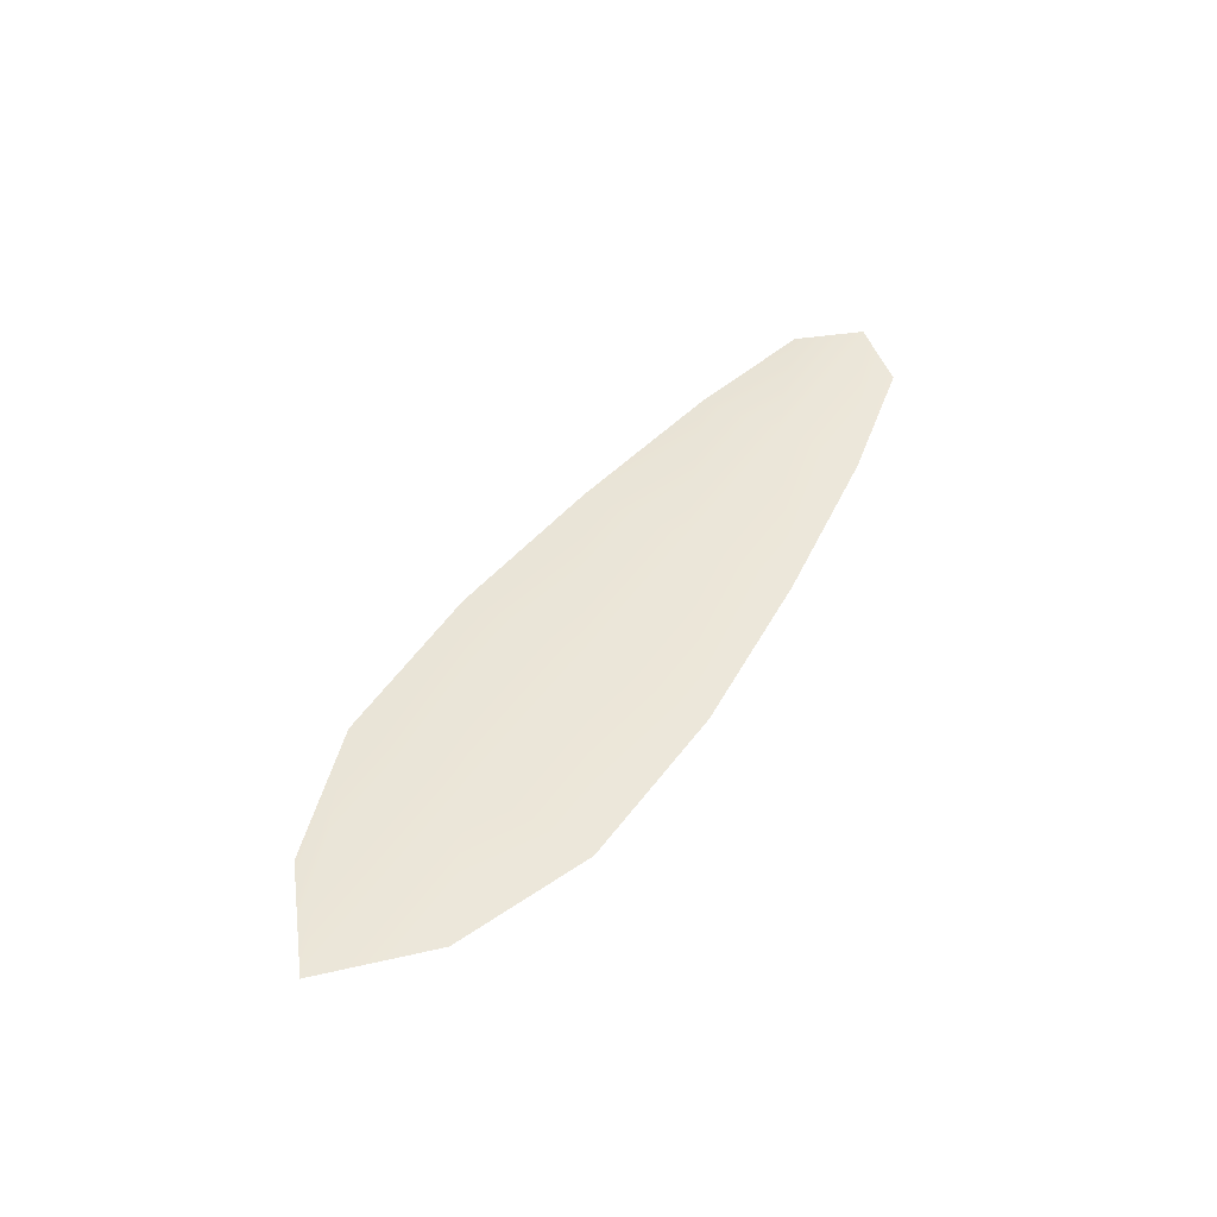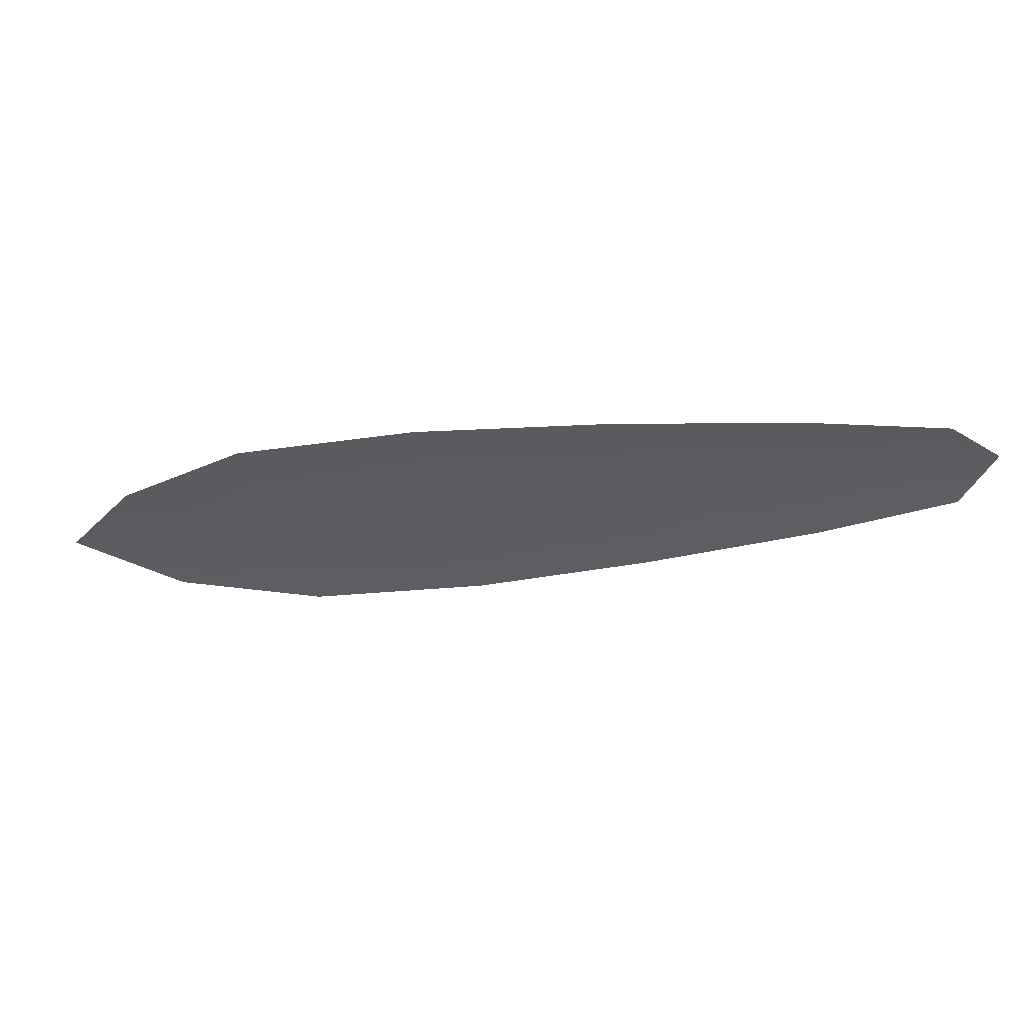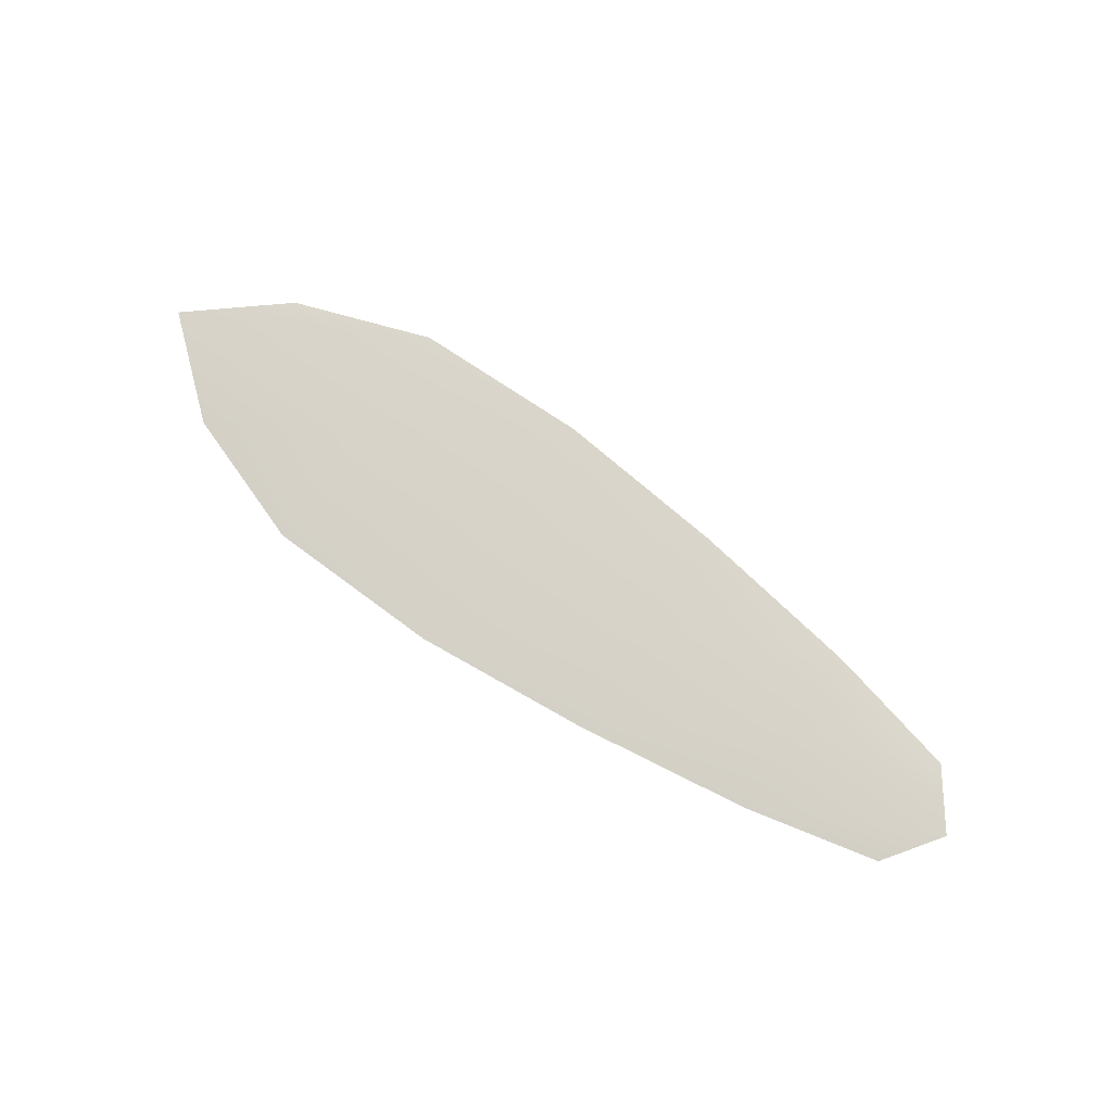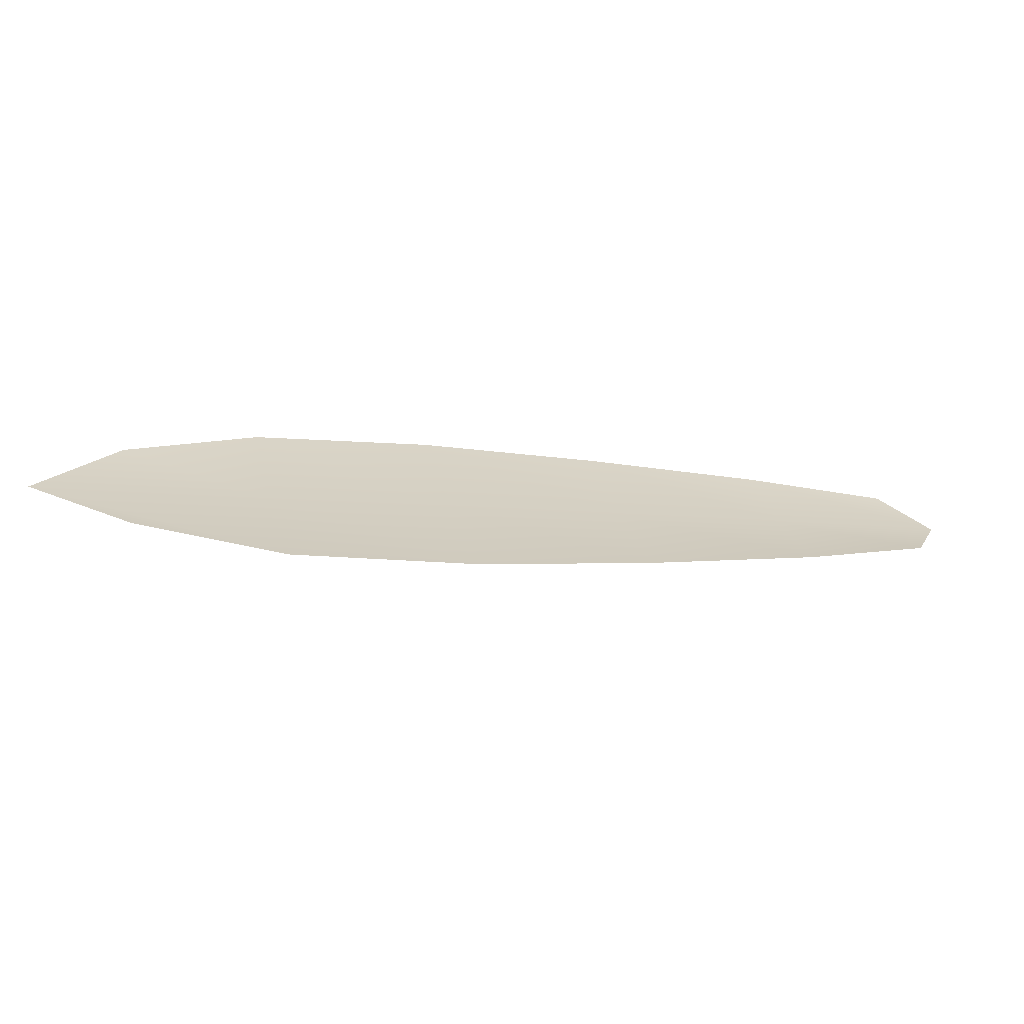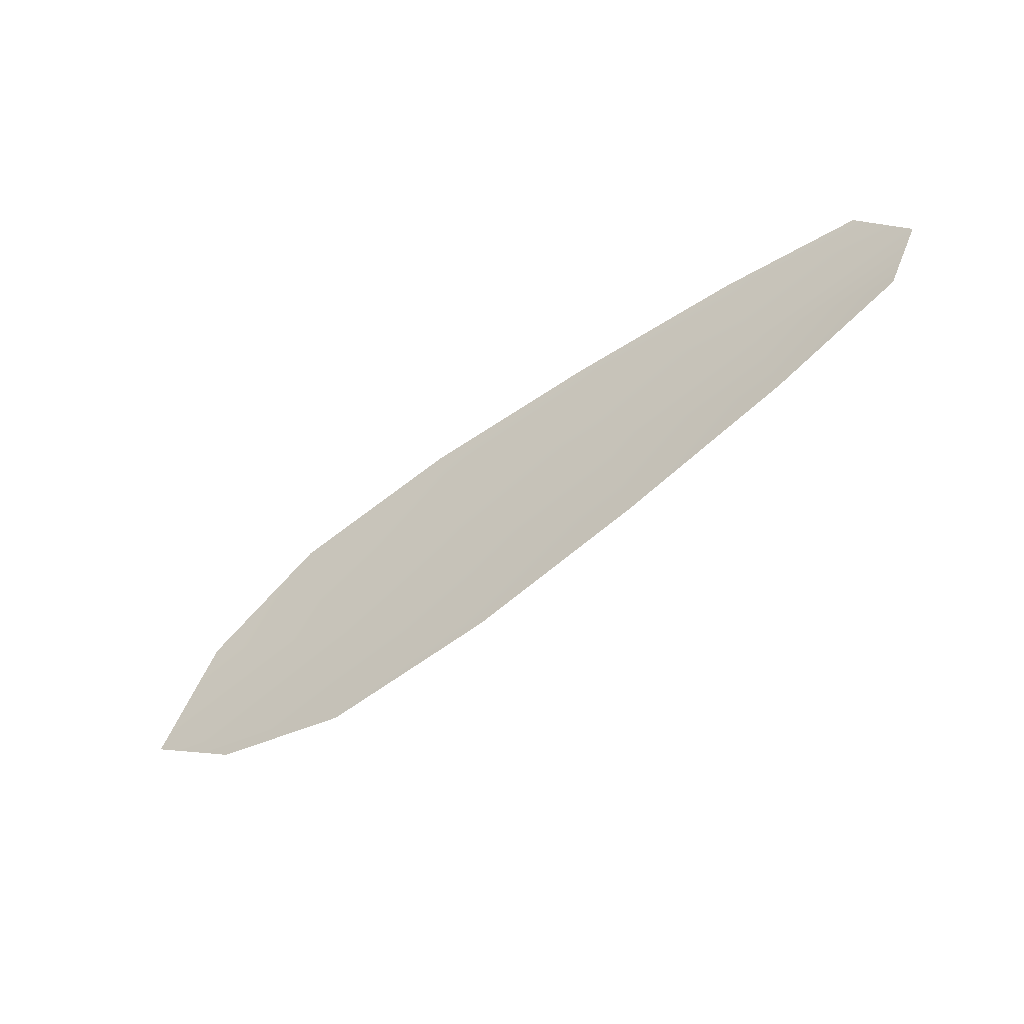
<metadata>
{"format":"obj","ext":"obj","renderer":"f3d","projection":"perspective","resolution":1024,"background":"white","views":[{"elev":48.1,"azim":109.4,"up":"+Z"},{"elev":55.4,"azim":-177.4,"up":"+Y"},{"elev":77.6,"azim":-158.7,"up":"+Z"},{"elev":-64.0,"azim":169.8,"up":"+Y"},{"elev":-43.4,"azim":-145.6,"up":"+Y"}]}
</metadata>
<code>
o feather_flight_secondary_016.001
v -0.2054 0.05819 0.02071
v -0.2061 0.05542 0.02066
v -0.186 0.05407 0.02088
v -0.1869 0.05029 0.02081
v -0.2067 0.05704 0.02084
v -0.1843 0.05166 0.02102
v -0.202 0.05816 0.02075
v -0.1976 0.05777 0.02079
v -0.1932 0.05716 0.02084
v -0.189 0.05602 0.02087
v -0.1904 0.0499 0.02077
v -0.1947 0.0508 0.02073
v -0.1989 0.05223 0.0207
v -0.203 0.05388 0.02068
v -0.2025 0.05602 0.02087
v -0.1982 0.055 0.02091
v -0.194 0.05398 0.02094
v -0.1897 0.05296 0.02098
f 18 10 3 6
f 11 18 6 4
f 5 1 7 15
f 15 7 8 16
f 16 8 9 17
f 17 9 10 18
f 2 5 15 14
f 14 15 16 13
f 13 16 17 12
f 12 17 18 11

</code>
